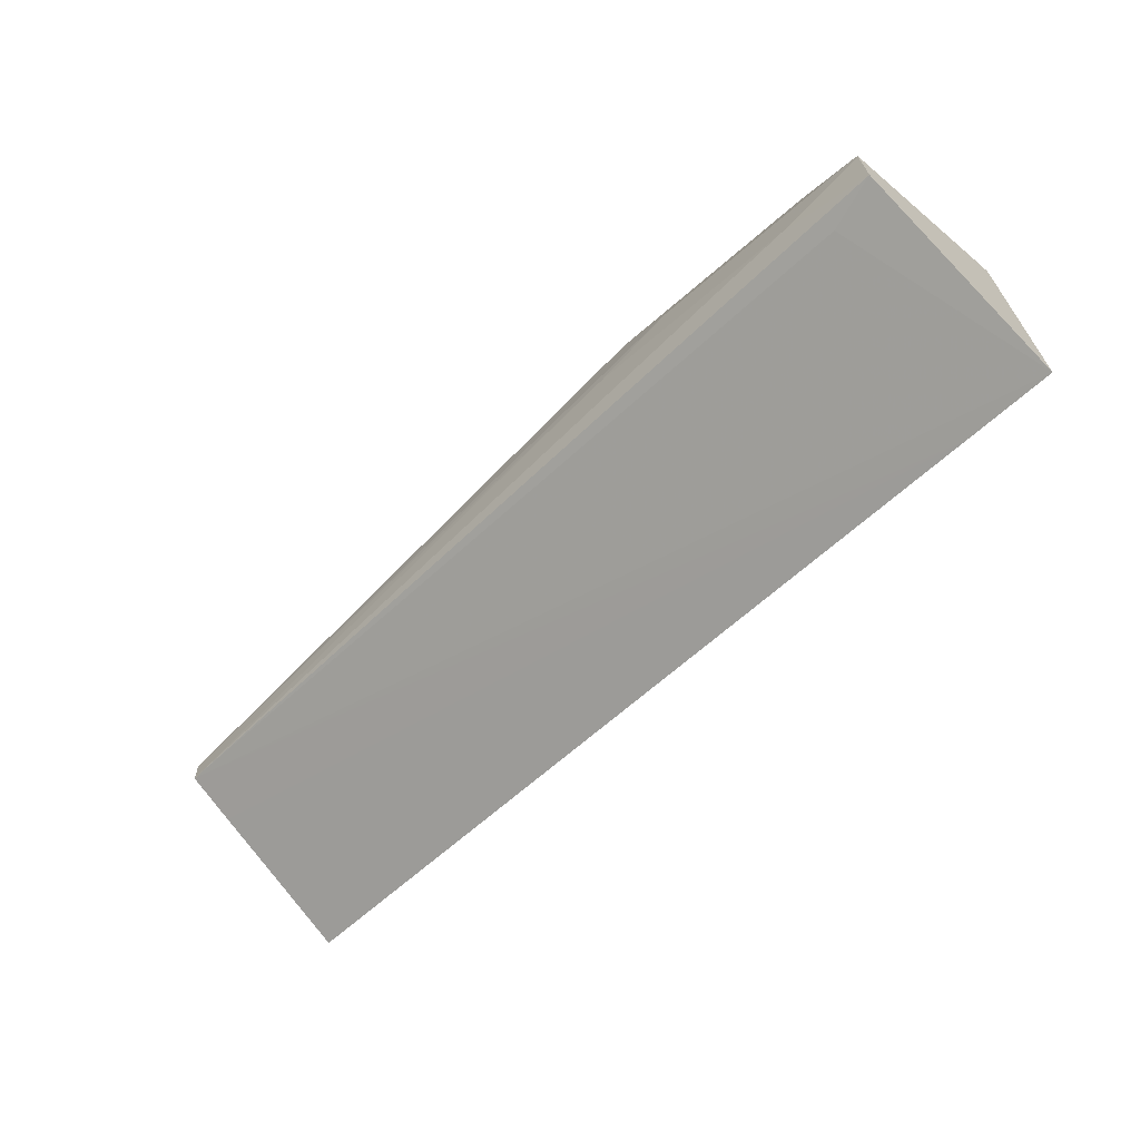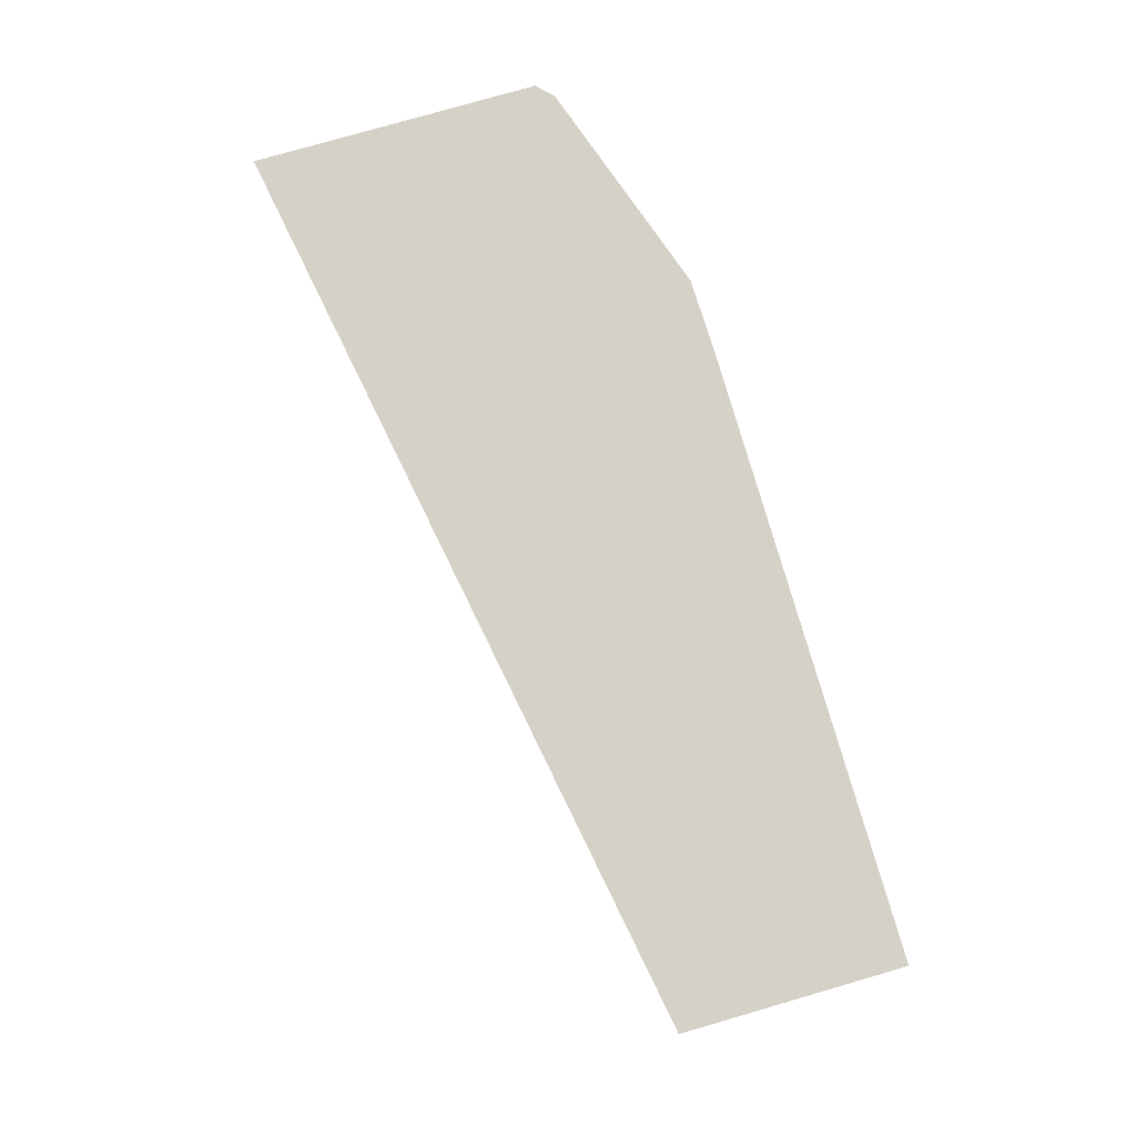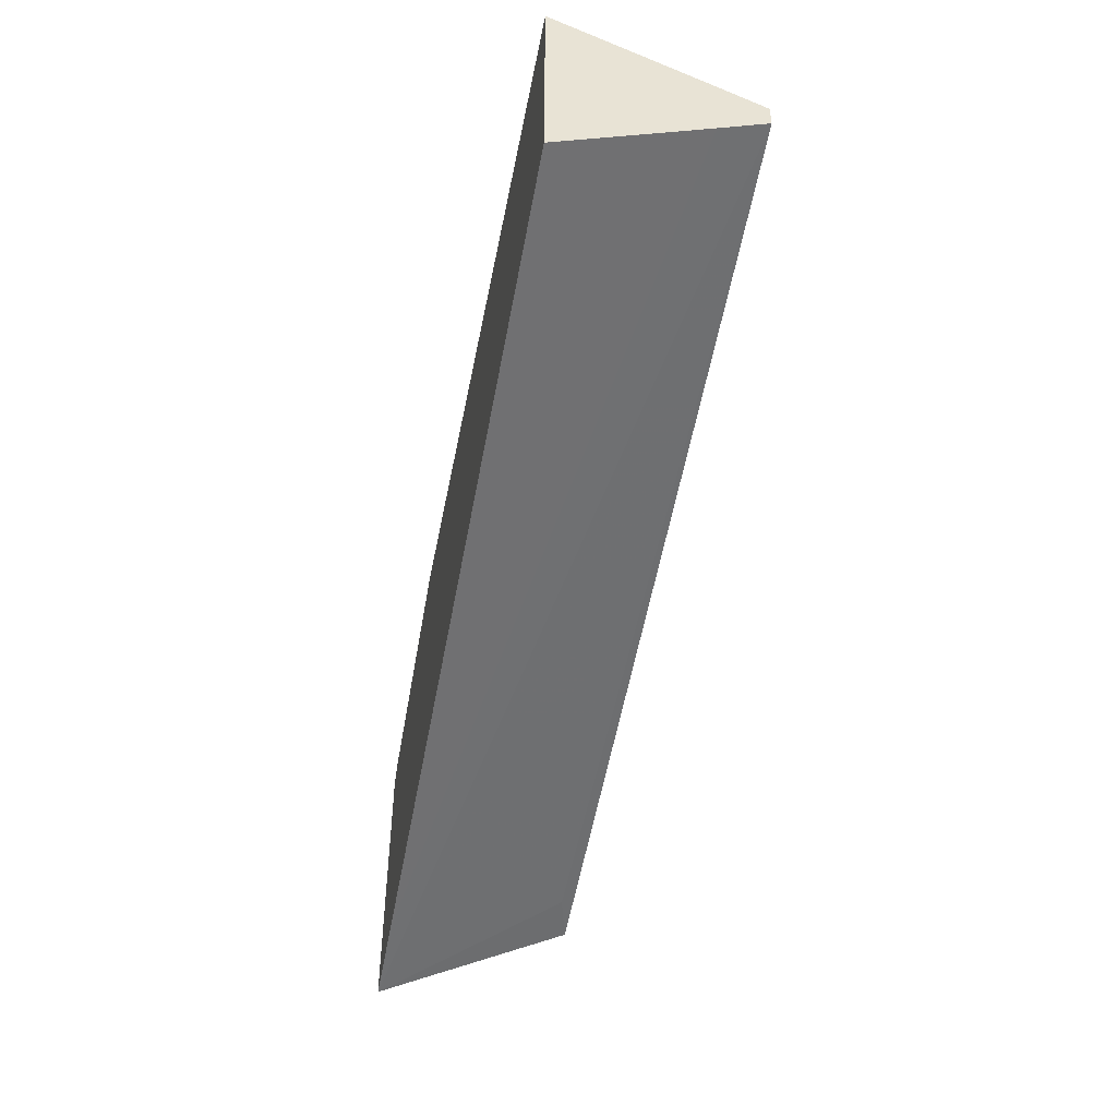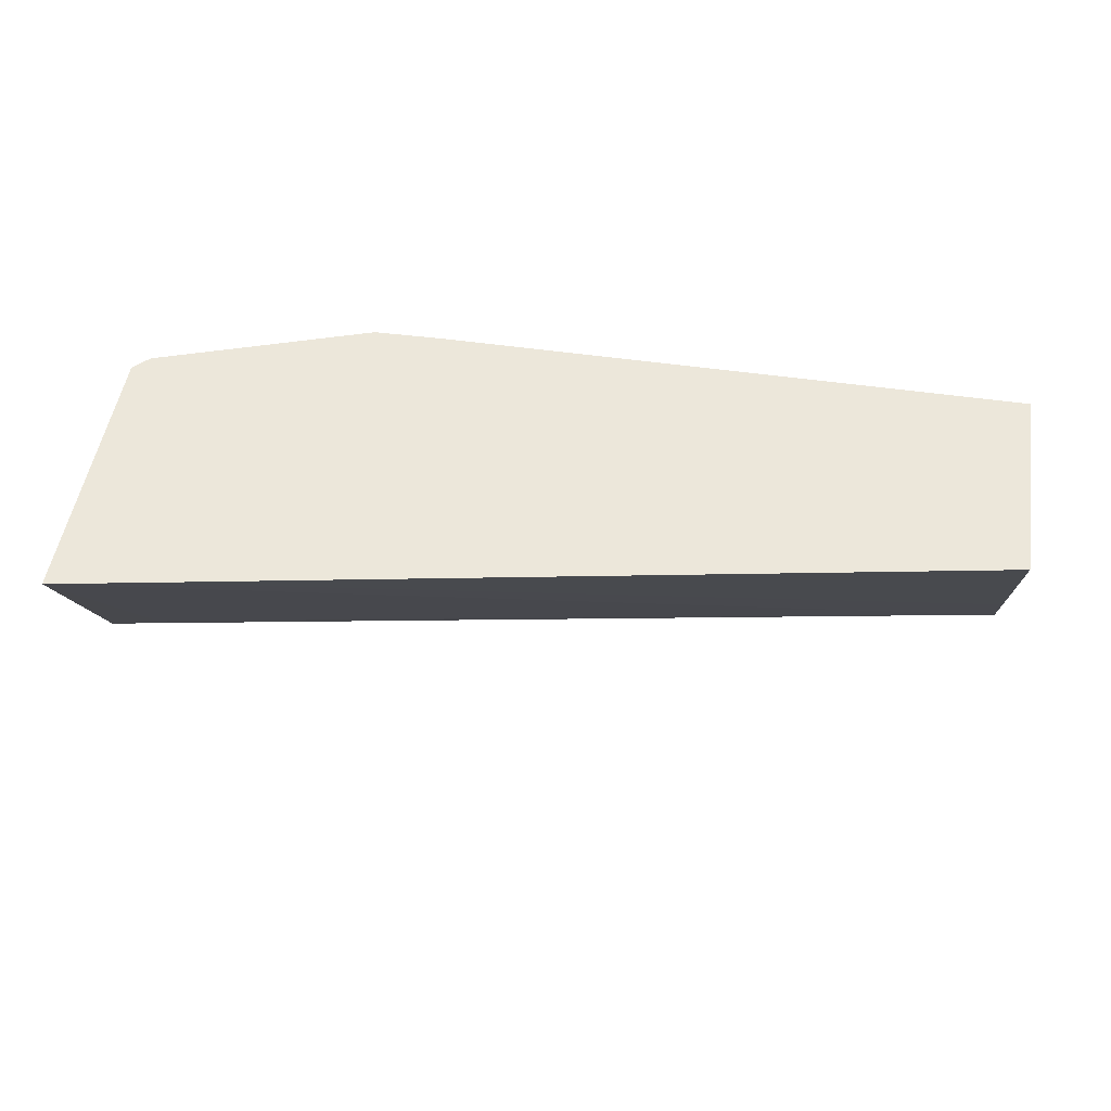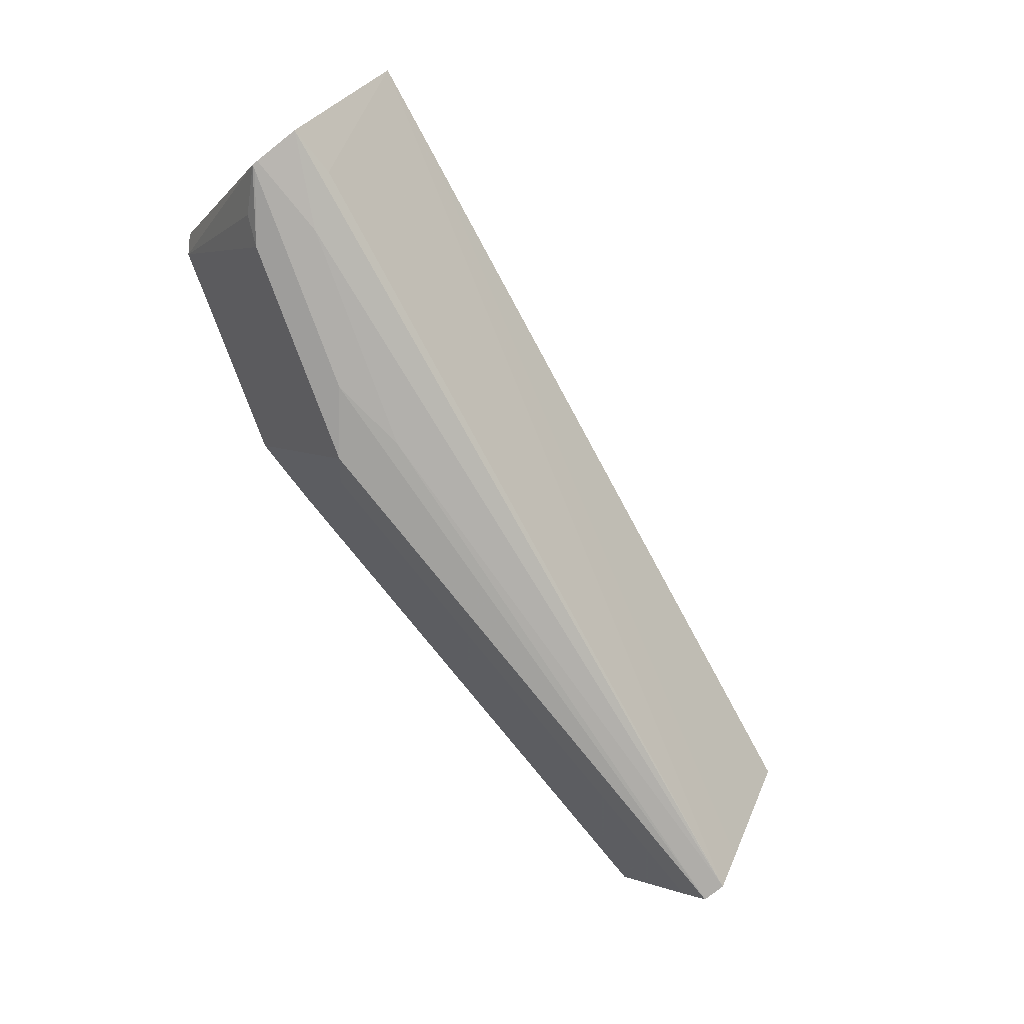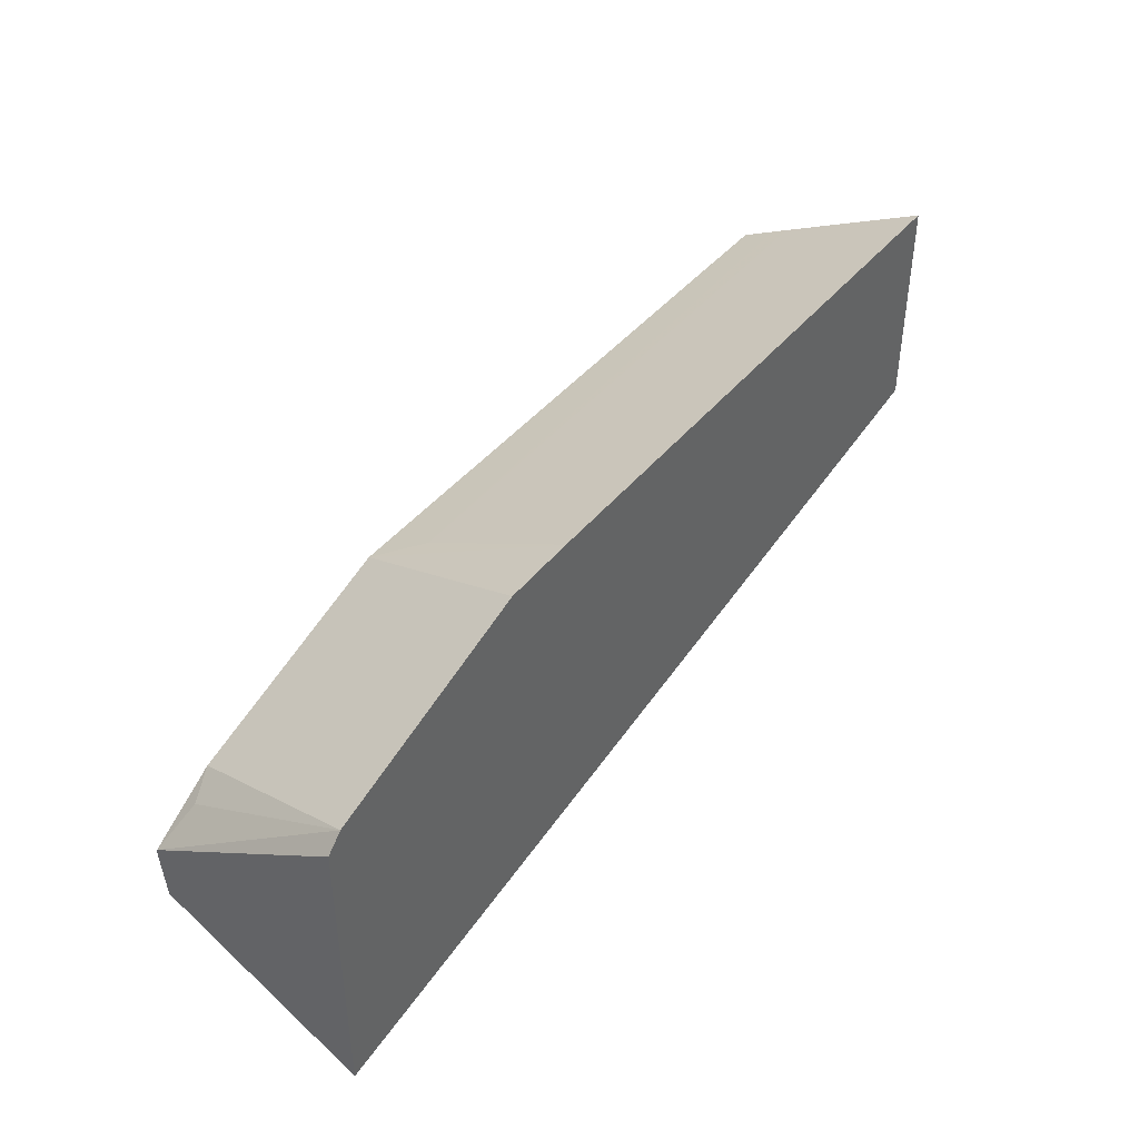
<metadata>
{"format":"obj","ext":"obj","renderer":"f3d","projection":"perspective","resolution":1024,"background":"white","views":[{"elev":-65.5,"azim":46.3,"up":"+Z"},{"elev":78.7,"azim":-106.1,"up":"+Y"},{"elev":-48.4,"azim":-101.0,"up":"+Z"},{"elev":51.0,"azim":-171.1,"up":"+Y"},{"elev":-77.7,"azim":128.5,"up":"+Y"},{"elev":42.2,"azim":125.3,"up":"+Z"}]}
</metadata>
<code>
v 0.1813 -0.2364 0.1543
v 0.1813 -0.289 0.1818
v 0.1673 -0.2854 0.1821
v -0.0636 -0.2887 0.2231
v 0.1575 -0.2364 0.1584
v 0.1813 -0.2364 0.2311
v 0.1813 -0.2903 0.1947
v 0.1575 -0.2903 0.1944
v -0.0636 -0.2887 0.2296
v -0.0636 -0.2755 0.2165
v 0.09839 -0.2903 0.214
v -0.0636 -0.2364 0.1973
v 0.177 -0.2364 0.2353
v 0.1813 -0.2902 0.1964
v 0.1796 -0.2903 0.1968
v -0.0636 -0.2801 0.2339
v 0.1205 -0.2903 0.2165
v 0.105 -0.2887 0.2296
v -0.0636 -0.2364 0.2554
v 0.164 -0.2887 0.2099
v 0.1722 -0.2854 0.2067
v 0.118 -0.2364 0.255
v -0.0636 -0.2755 0.2362
v 0.09839 -0.2755 0.2362
v 0.0982 -0.2364 0.2554
f 13 21 14
f 13 20 21
f 9 18 16
f 9 17 18
f 7 11 8
f 7 15 17
f 13 22 20
f 7 14 15
f 9 11 17
f 14 21 20
f 18 25 24
f 15 20 18
f 15 18 17
f 16 18 24
f 16 24 23
f 18 20 22
f 18 22 25
f 19 23 24
f 19 24 25
f 6 13 14
f 14 20 15
f 5 10 12
f 7 17 11
f 4 8 11
f 4 11 9
f 1 2 3
f 1 4 5
f 1 5 12
f 1 12 19
f 1 19 25
f 1 25 22
f 1 22 13
f 1 13 6
f 1 6 14
f 1 14 7
f 1 3 4
f 2 7 8
f 1 7 2
f 4 12 10
f 4 19 12
f 4 23 19
f 4 10 5
f 4 9 16
f 2 4 3
f 2 8 4
f 4 16 23

</code>
